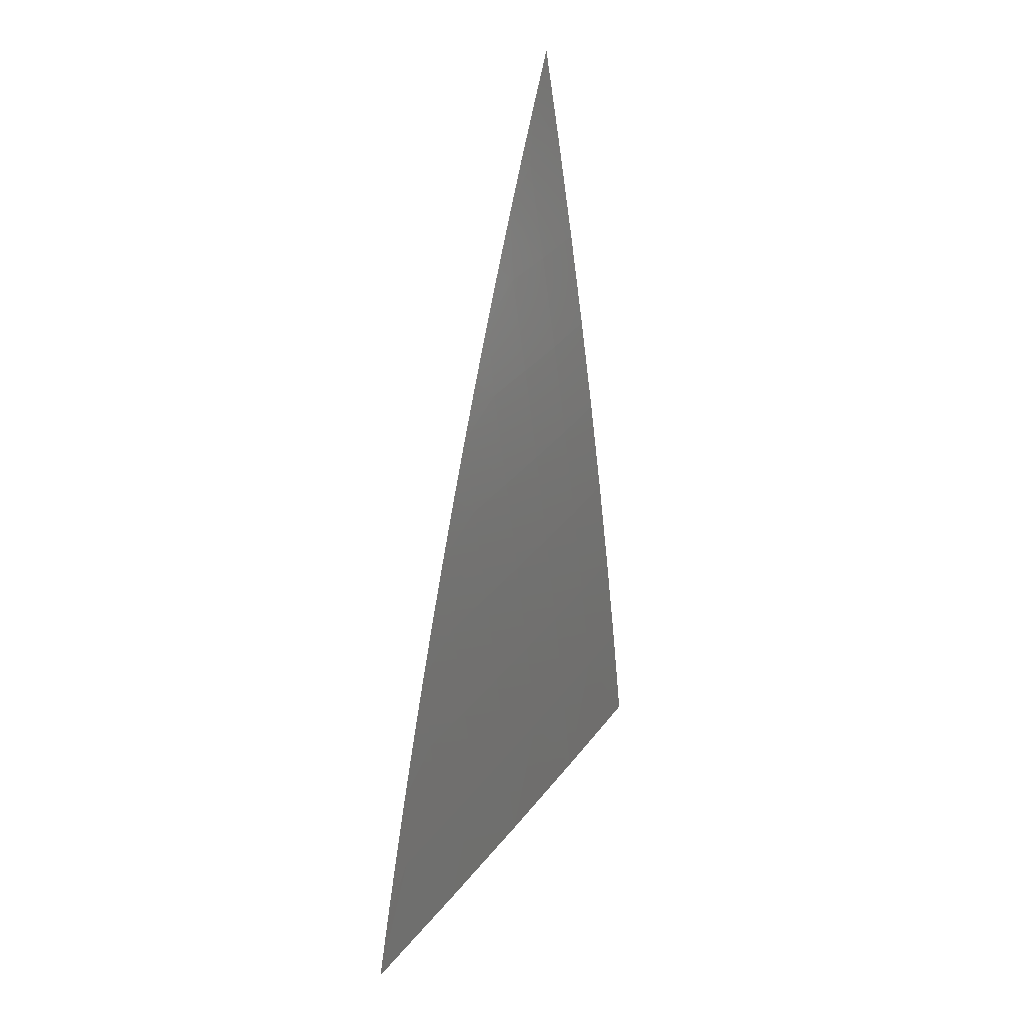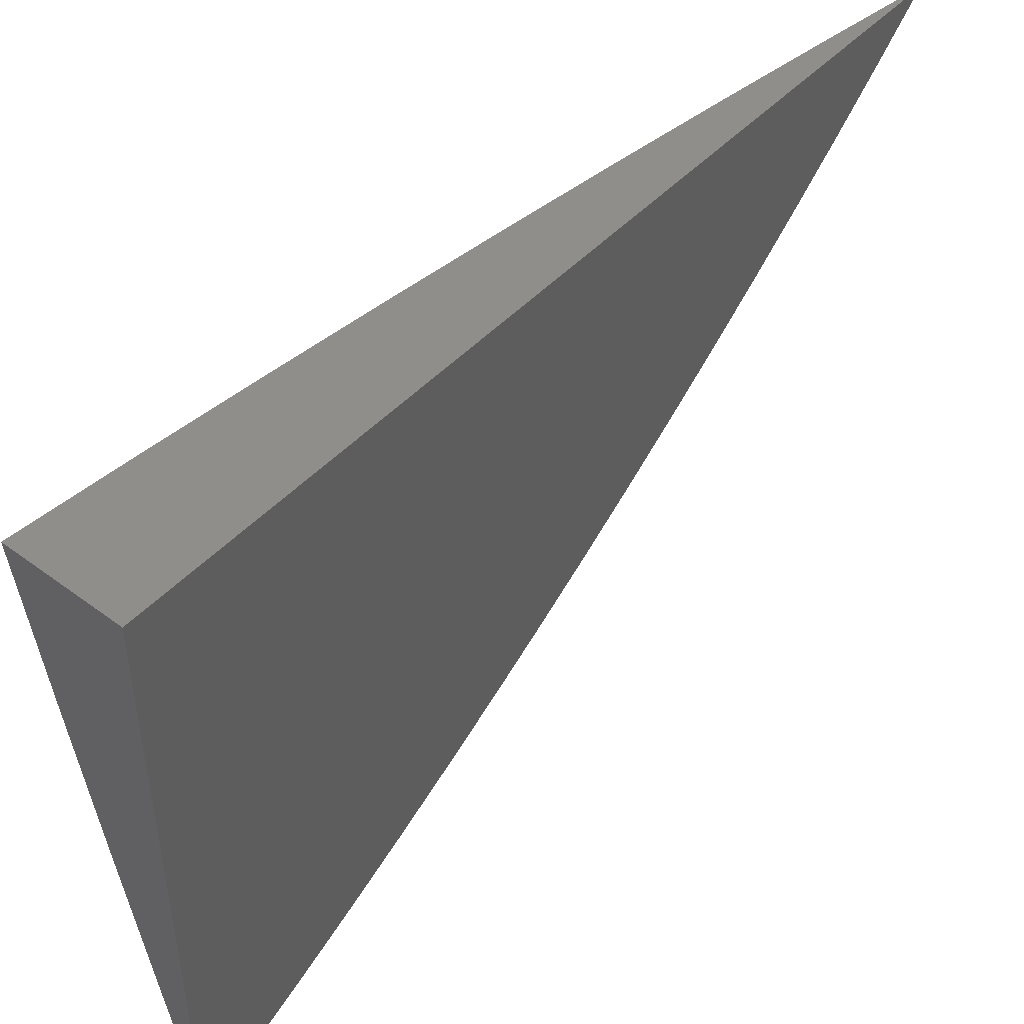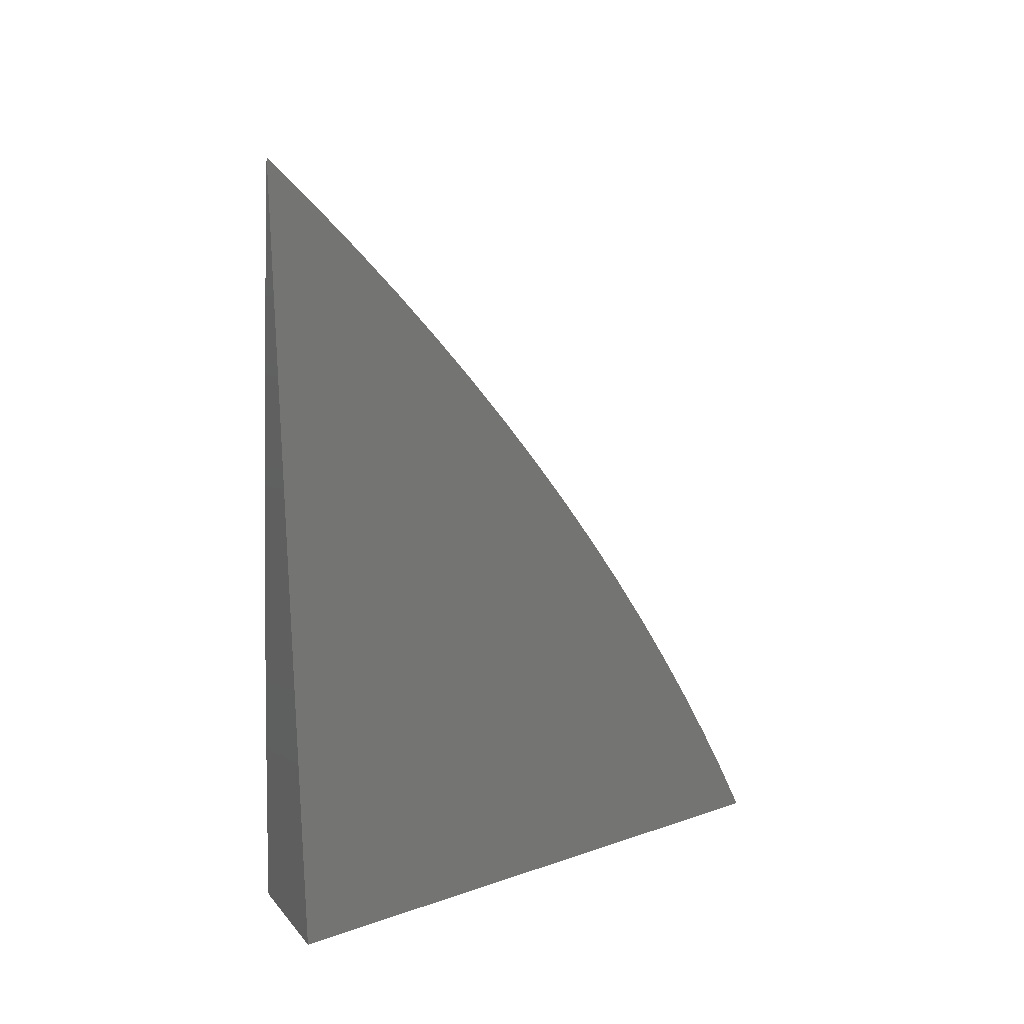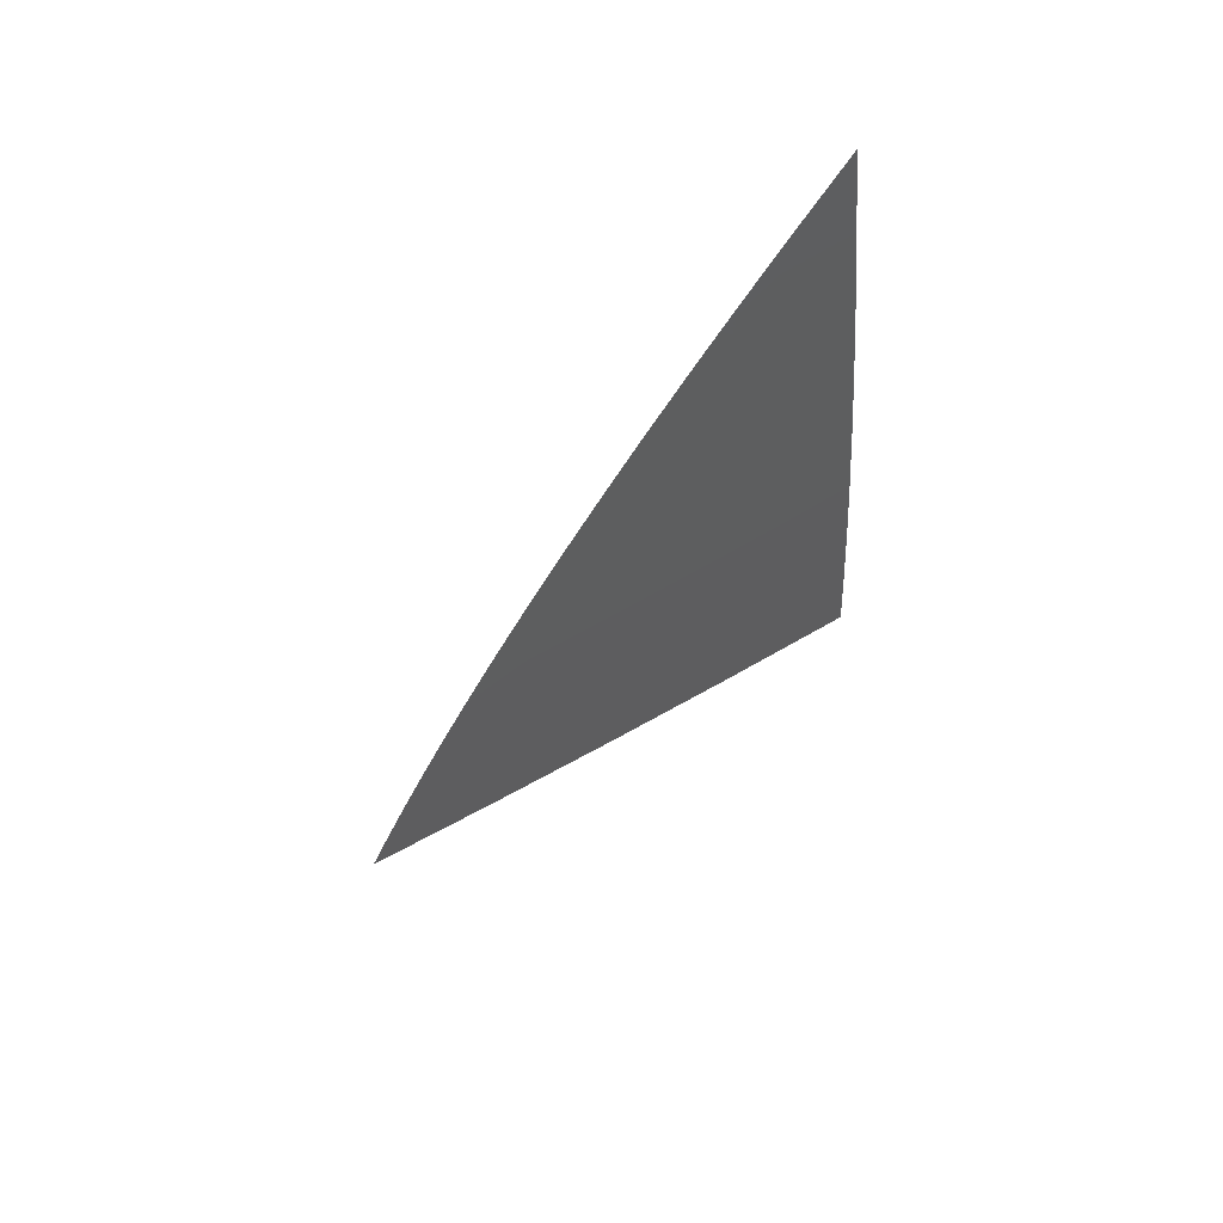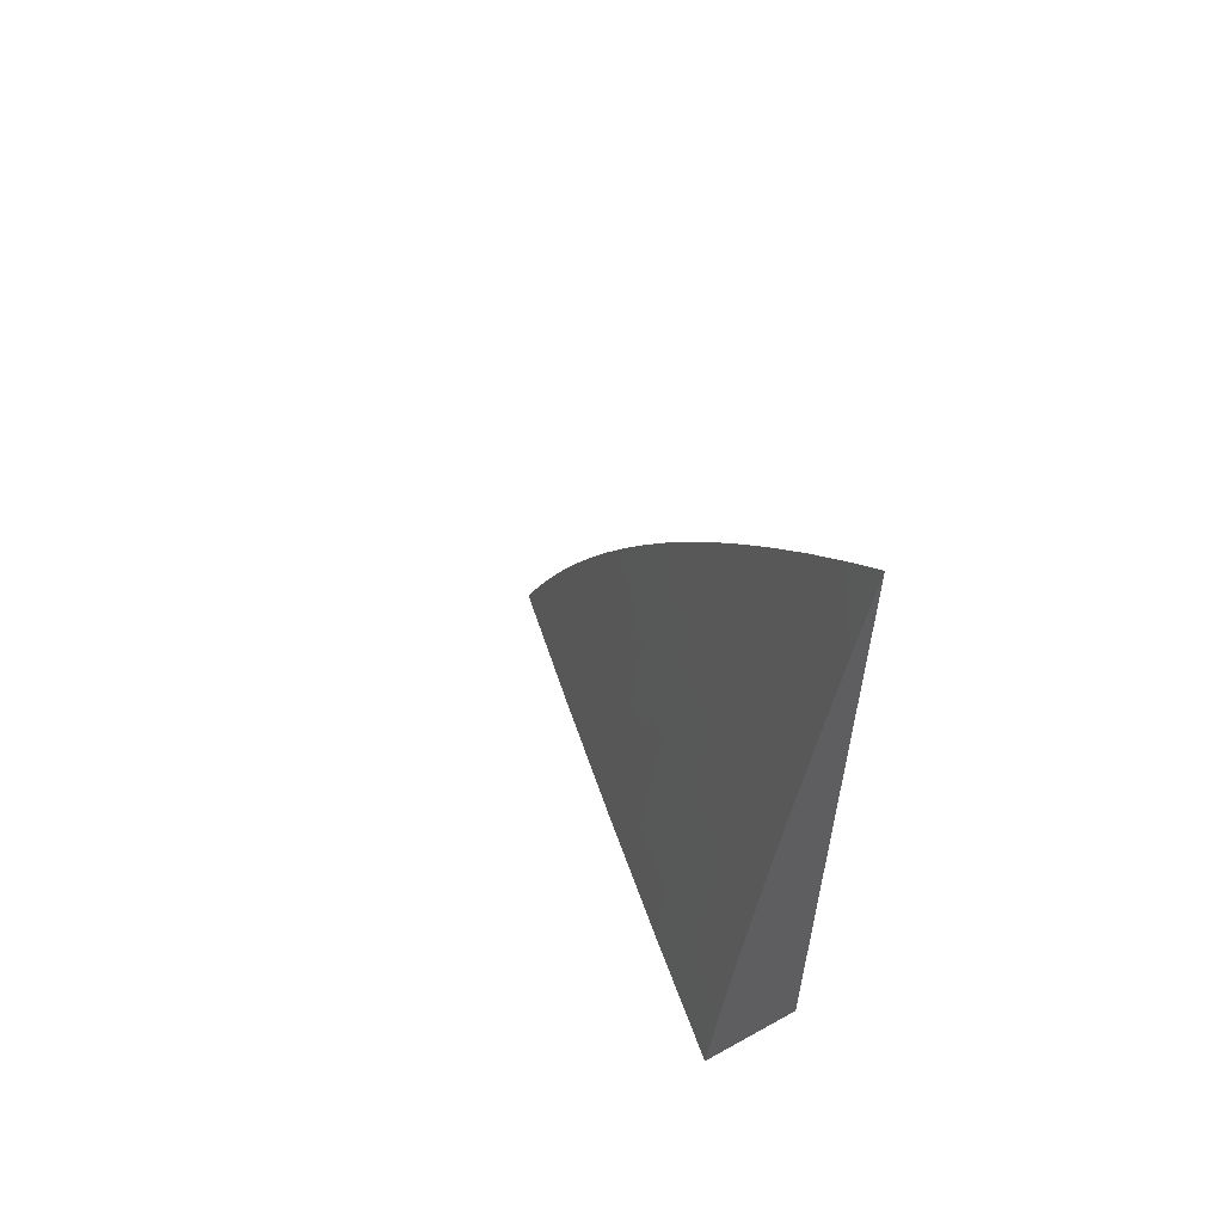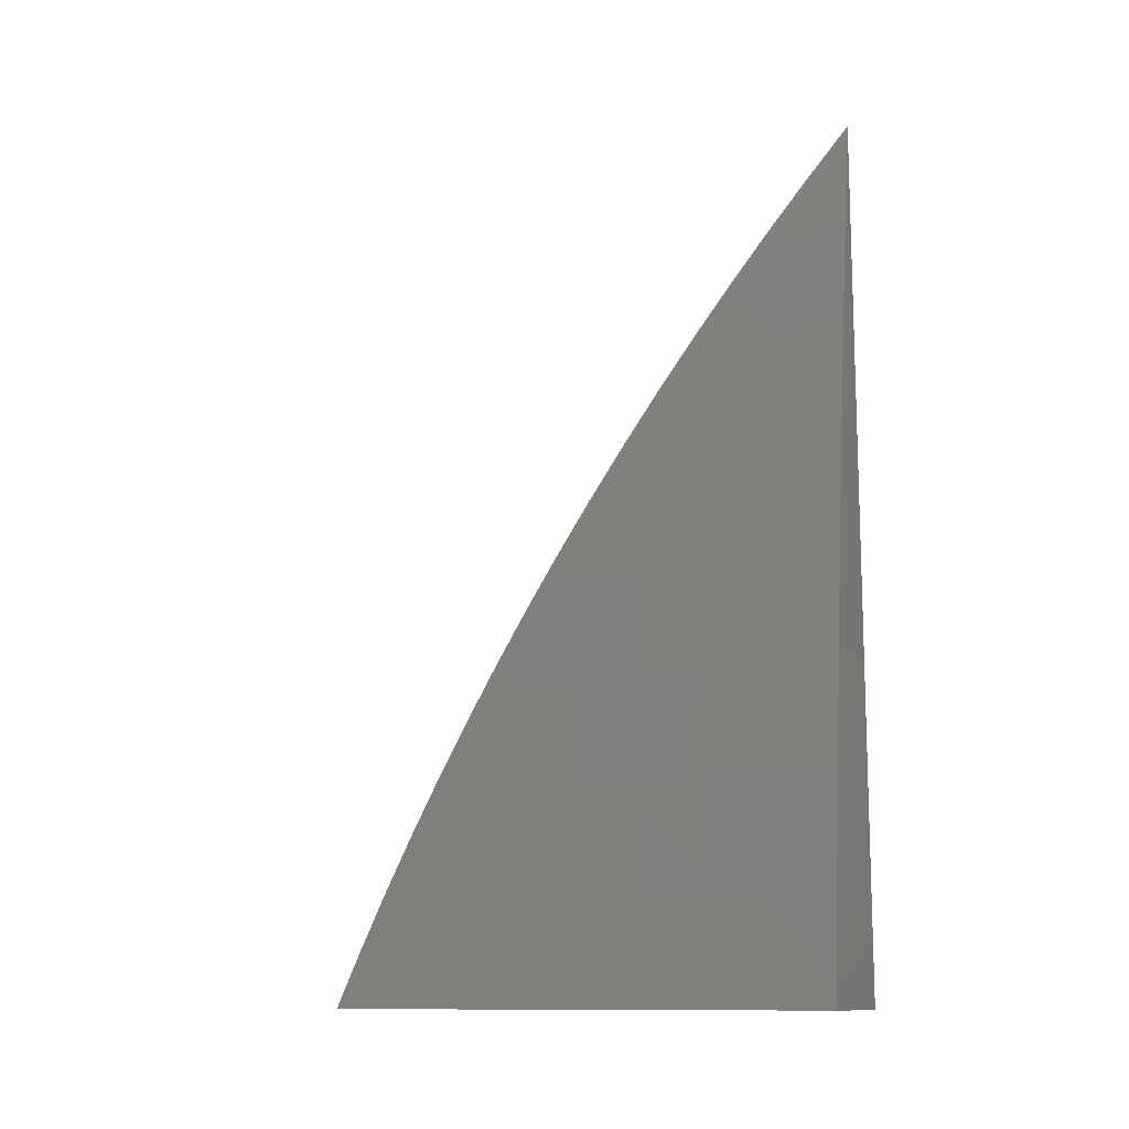
<metadata>
{"format":"stl","ext":"stl","renderer":"f3d","projection":"perspective","resolution":1024,"background":"white","views":[{"elev":28.3,"azim":-161.7,"up":"+Y"},{"elev":47.0,"azim":40.2,"up":"+Z"},{"elev":23.1,"azim":60.1,"up":"+Y"},{"elev":71.1,"azim":-129.5,"up":"+Y"},{"elev":59.3,"azim":-29.7,"up":"+Y"},{"elev":-12.1,"azim":-64.0,"up":"+Y"}]}
</metadata>
<code>
# stl→obj: 57 verts, 110 faces
v -11.07 1 -2.113
v -11.09 1 -2
v -11.07 1.083 -2.056
v -11.08 1.084 -2
v -11.06 1.166 -2.056
v -11.07 1.169 -2
v -11.05 1.25 -2.056
v -11.06 1.253 -2
v -11.04 1.334 -2.056
v -11.05 1.337 -2
v -11.03 1.418 -2.056
v -11.04 1.421 -2
v -11.02 1.503 -2.056
v -11.03 1.505 -2
v -11 1.587 -2.056
v -11.01 1.589 -2
v -11 1.635 -2.034
v -11 1.673 -2
v -11 1.597 -2.068
v -11 1.559 -2.1
v -11.01 1.501 -2.112
v -11.02 1.417 -2.112
v -11.03 1.333 -2.112
v -11.04 1.249 -2.112
v -11.05 1.165 -2.112
v -11.06 1.082 -2.112
v -11.05 1.081 -2.168
v -11.04 1 -2.225
v -11.04 1.08 -2.224
v -11.03 1.079 -2.281
v -11.02 1.162 -2.281
v -11.01 1.161 -2.337
v -11 1.226 -2.333
v -11 1.181 -2.358
v -11 1.519 -2.132
v -11 1.479 -2.163
v -11.01 1.416 -2.168
v -11.02 1.332 -2.168
v -11.03 1.248 -2.168
v -11.04 1.164 -2.168
v -11 1.438 -2.194
v -11 1.397 -2.223
v -11.01 1.33 -2.224
v -11.02 1.247 -2.224
v -11.03 1.163 -2.224
v -11 1.355 -2.252
v -11 1.312 -2.28
v -11.01 1.246 -2.281
v -11 1.269 -2.307
v -11 1.137 -2.382
v -11.02 1.078 -2.337
v -11.02 1 -2.337
v -11 1.076 -2.393
v -11 1.092 -2.405
v -11 1.046 -2.428
v -11 1 -2.449
v -11 1 -2
f 1 2 3
f 3 2 4
f 3 4 5
f 5 4 6
f 5 6 7
f 7 6 8
f 7 8 9
f 9 8 10
f 9 10 11
f 11 10 12
f 11 12 13
f 13 12 14
f 13 14 15
f 15 14 16
f 15 16 17
f 17 16 18
f 17 19 15
f 15 19 20
f 15 20 13
f 13 20 21
f 13 21 11
f 11 21 22
f 11 22 9
f 9 22 23
f 9 23 7
f 7 23 24
f 7 24 5
f 5 24 25
f 5 25 3
f 3 25 26
f 3 26 1
f 1 26 27
f 1 27 28
f 28 27 29
f 28 29 30
f 30 29 31
f 30 31 32
f 32 31 33
f 32 33 34
f 20 35 21
f 21 35 36
f 21 36 22
f 22 36 37
f 22 37 23
f 23 37 38
f 23 38 24
f 24 38 39
f 24 39 25
f 25 39 40
f 25 40 26
f 26 40 27
f 36 41 37
f 37 41 42
f 37 42 38
f 38 42 43
f 38 43 39
f 39 43 44
f 39 44 40
f 40 44 45
f 40 45 27
f 27 45 29
f 42 46 43
f 43 46 47
f 43 47 44
f 44 47 48
f 44 48 45
f 45 48 31
f 45 31 29
f 47 49 48
f 48 49 33
f 48 33 31
f 34 50 32
f 32 50 51
f 32 51 30
f 30 51 52
f 30 52 28
f 51 50 53
f 53 50 54
f 53 54 55
f 55 56 53
f 53 56 52
f 53 52 51
f 56 55 57
f 57 55 54
f 57 54 50
f 50 34 57
f 57 34 33
f 57 33 49
f 49 47 57
f 57 47 46
f 57 46 42
f 42 41 57
f 57 41 36
f 57 36 35
f 35 20 57
f 57 20 19
f 57 19 17
f 17 18 57
f 18 16 57
f 57 16 14
f 57 14 12
f 12 10 57
f 57 10 8
f 57 8 6
f 6 4 57
f 57 4 2
f 2 1 57
f 57 1 28
f 57 28 52
f 52 56 57

</code>
